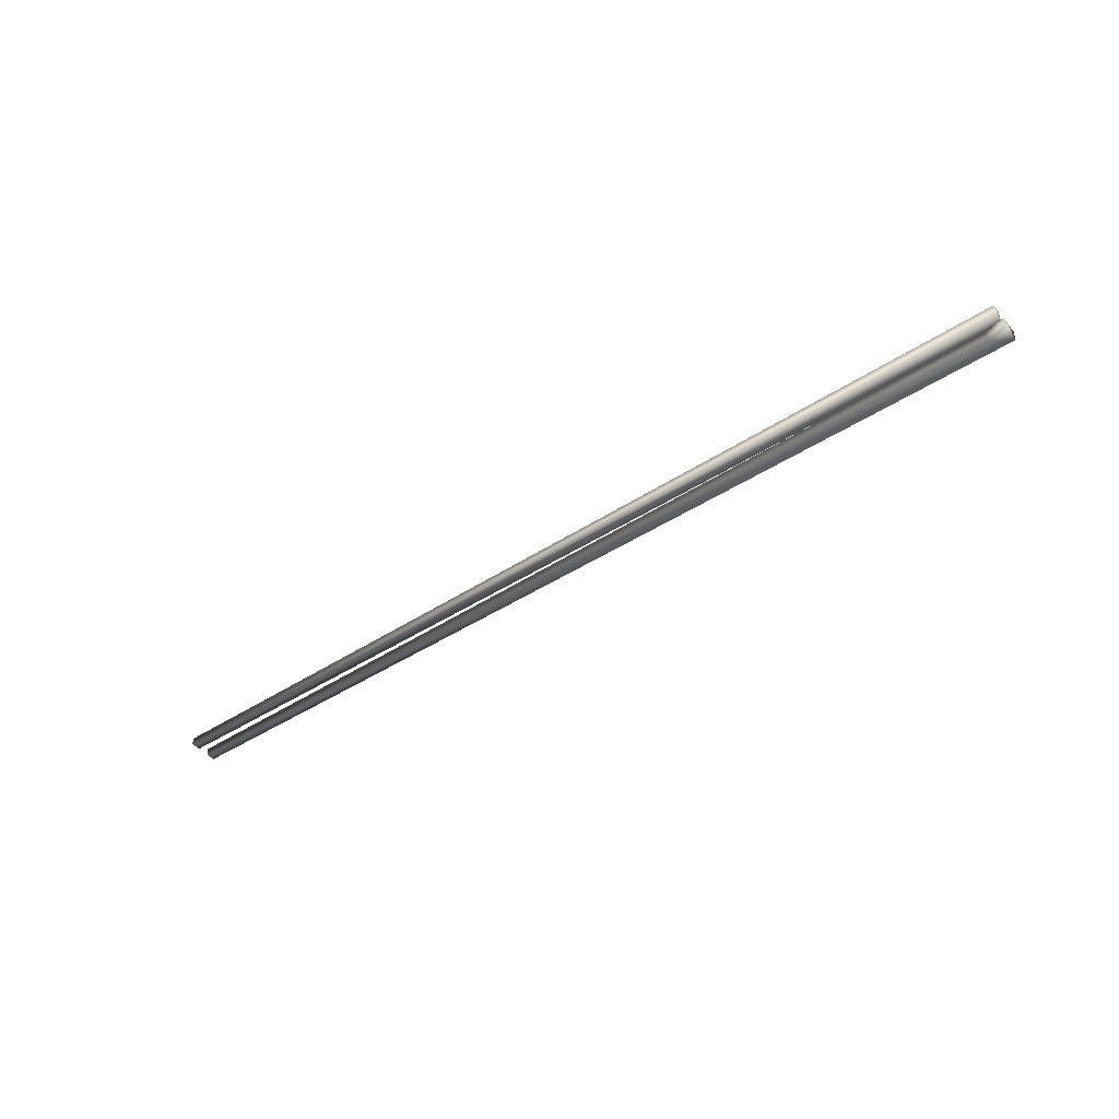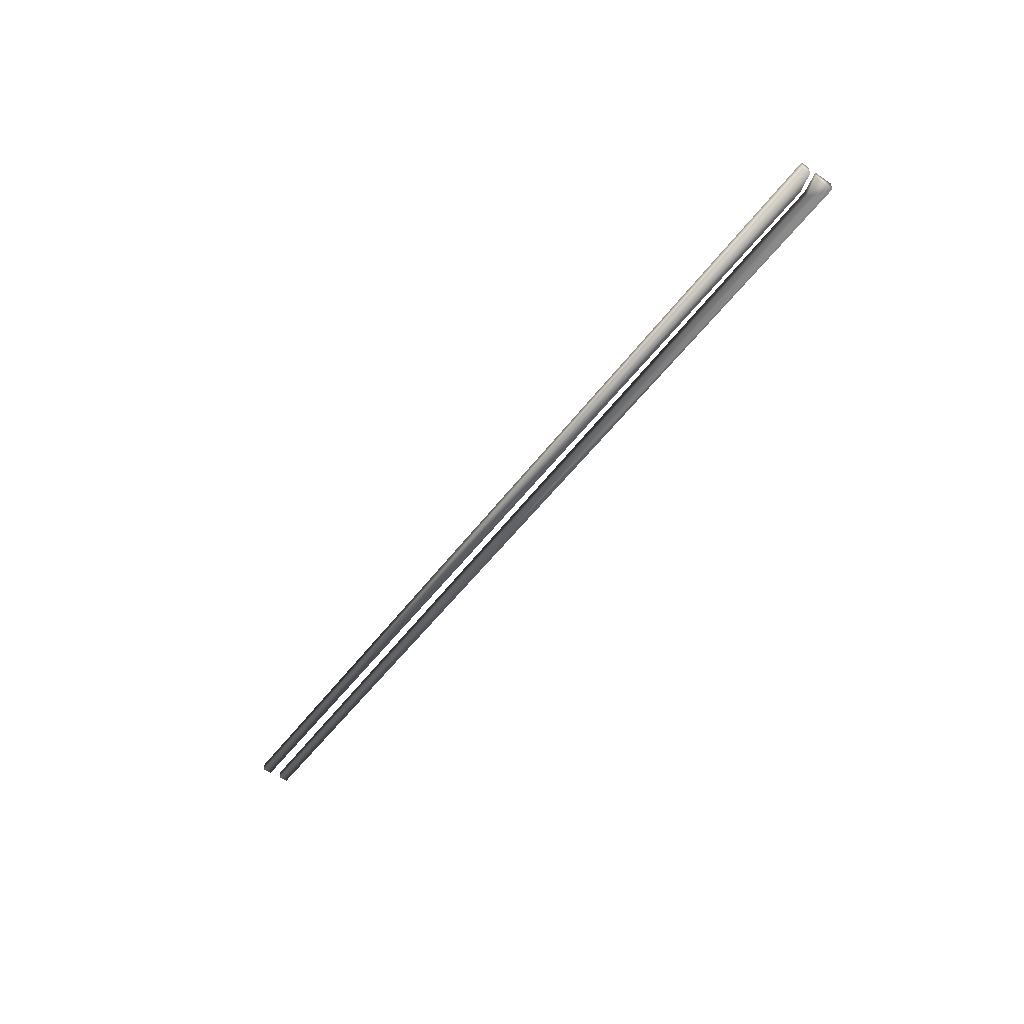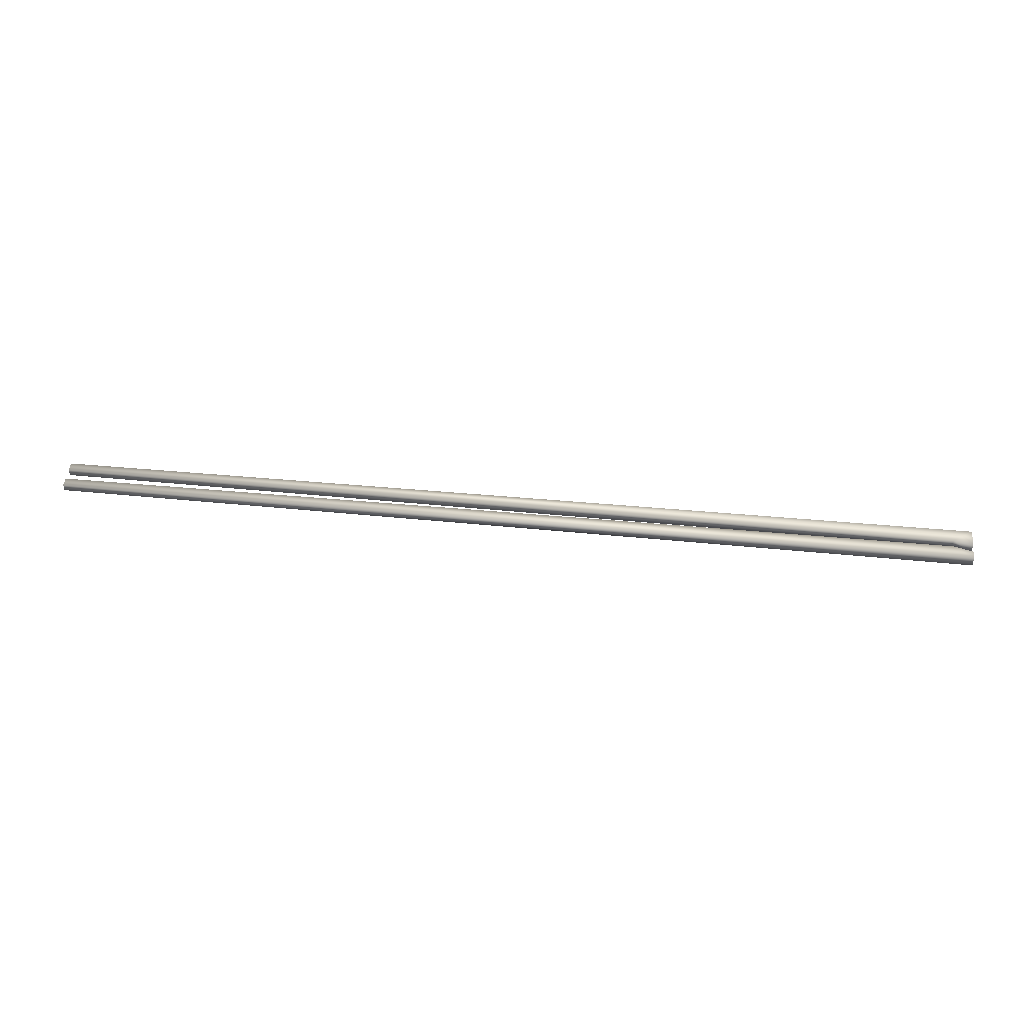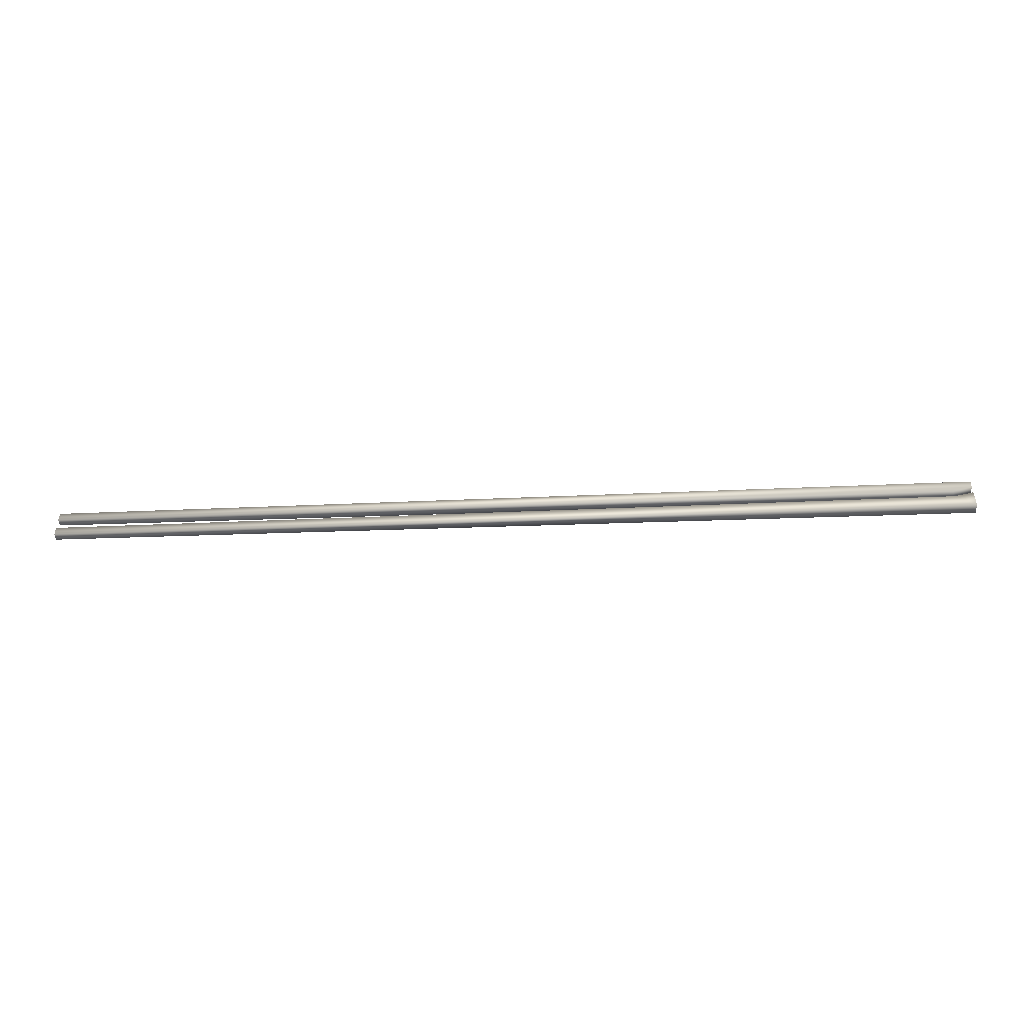
<metadata>
{"format":"obj","ext":"obj","renderer":"f3d","projection":"perspective","resolution":1024,"background":"white","views":[{"elev":-44.5,"azim":37.2,"up":"+Y"},{"elev":-52.9,"azim":54.1,"up":"+Y"},{"elev":49.0,"azim":6.0,"up":"+Y"},{"elev":-47.9,"azim":2.5,"up":"+Z"}]}
</metadata>
<code>
v  -136.8 0.0222 40.57
v  -124.8 0 40.55
v  -124.8 0.1419 40.55
v  -136.8 0.1197 40.57
v  -136.8 0.0222 40.7
v  -136.8 0.1197 40.7
v  -125 0.0005 40.72
v  -124.8 0 40.79
v  -124.8 0.1419 40.79
v  -125 0.1414 40.72
v  -136.8 0.0222 40.97
v  -136.8 0.1197 40.97
v  -124.8 0.1419 41
v  -124.8 0 41
v  -136.8 0.0222 40.85
v  -136.8 0.1197 40.85
v  -124.8 0 40.89
v  -125 0.0005 40.82
v  -124.8 0.1419 40.89
v  -125 0.1414 40.82
o Box008
g Box008
f 4 3 2 1
f 6 4 1 5
f 2 7 5 1
f 3 9 8 2
f 7 10 6 5
f 10 7 8 9
f 3 10 9
f 2 8 7
f 3 4 6 10
f 14 13 12 11
f 11 12 16 15
f 15 18 17 14 11
f 17 19 13 14
f 16 20 18 15
f 17 18 20 19
f 20 16 12 13 19

</code>
